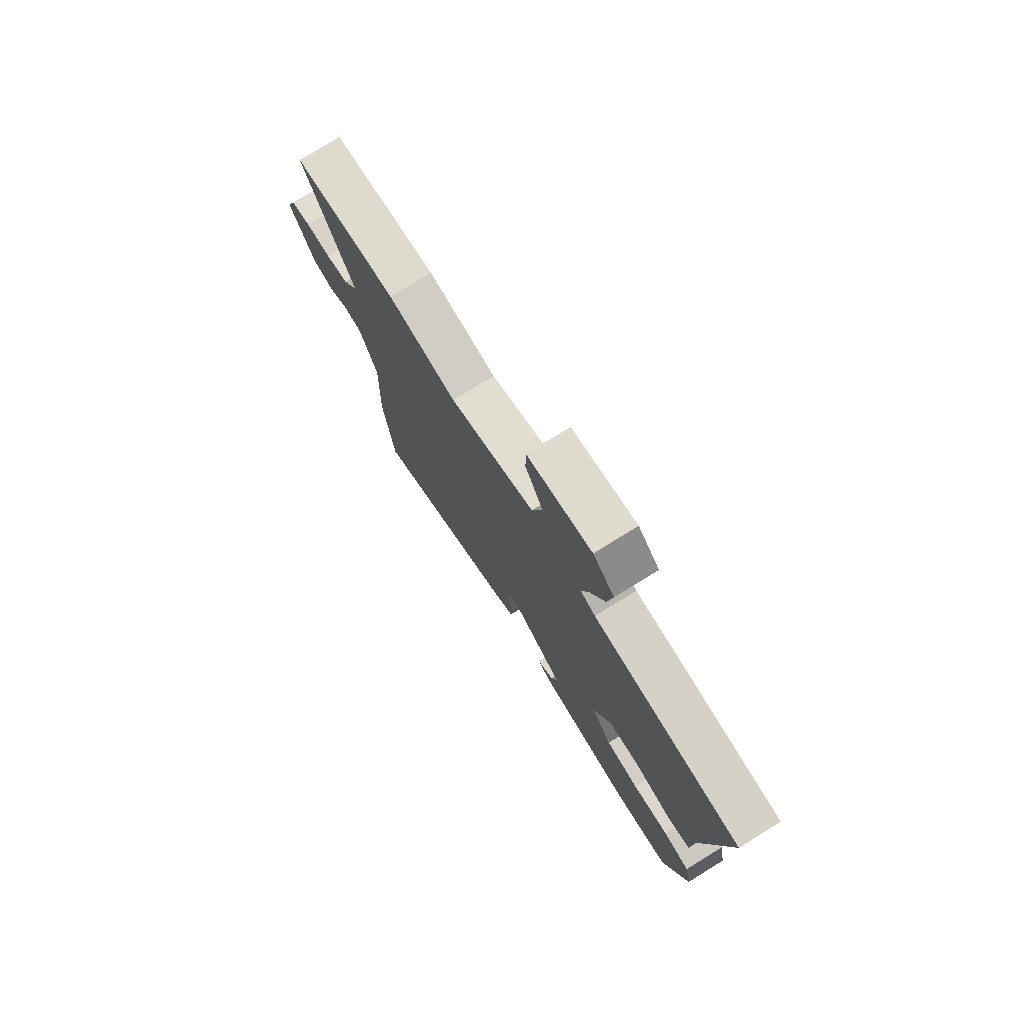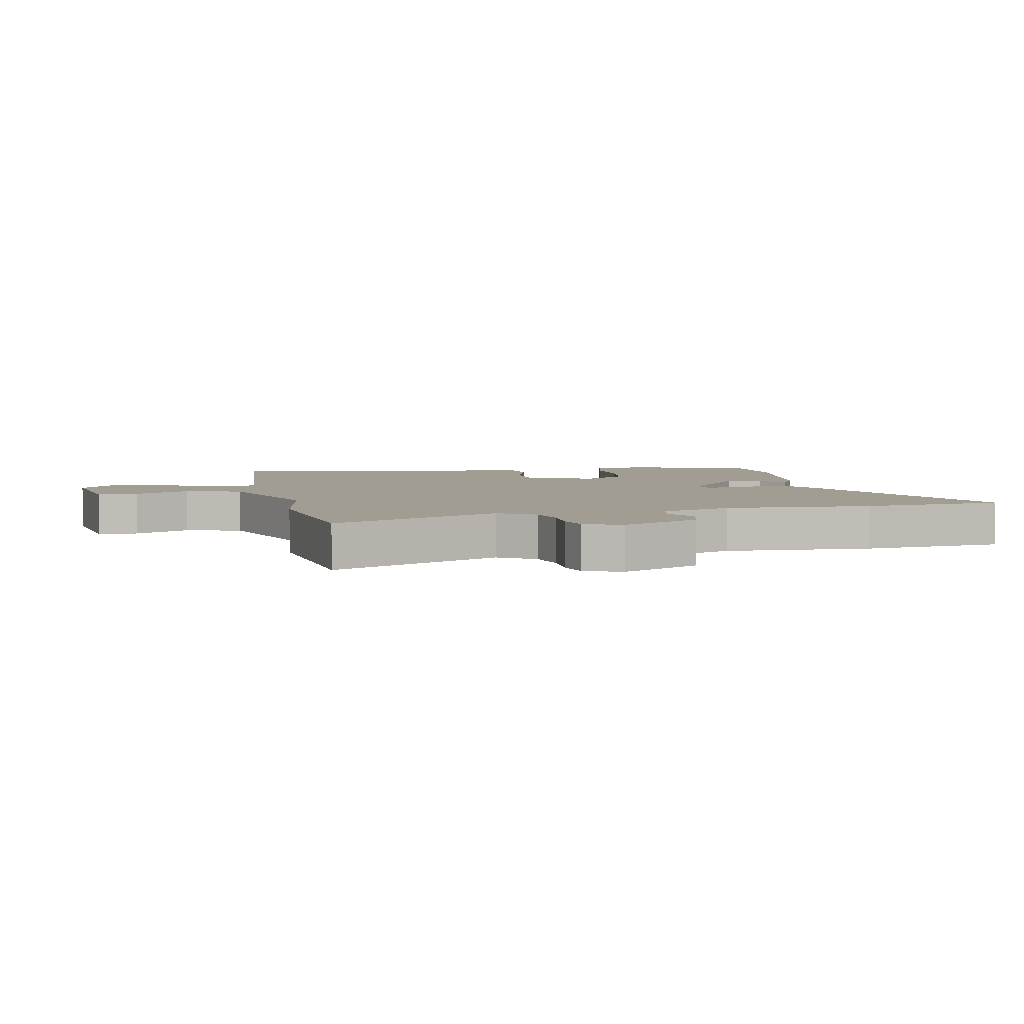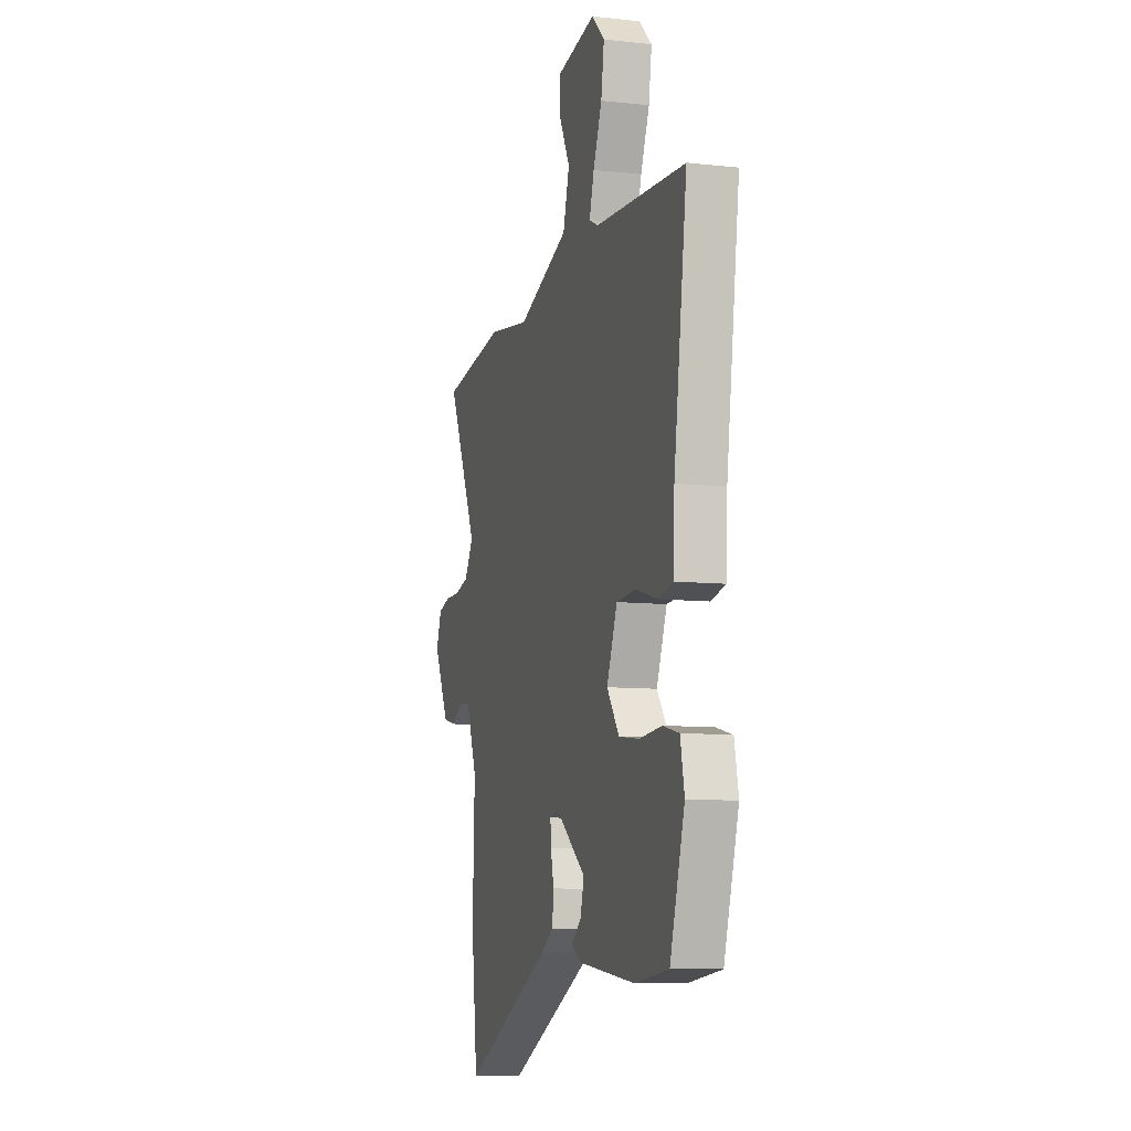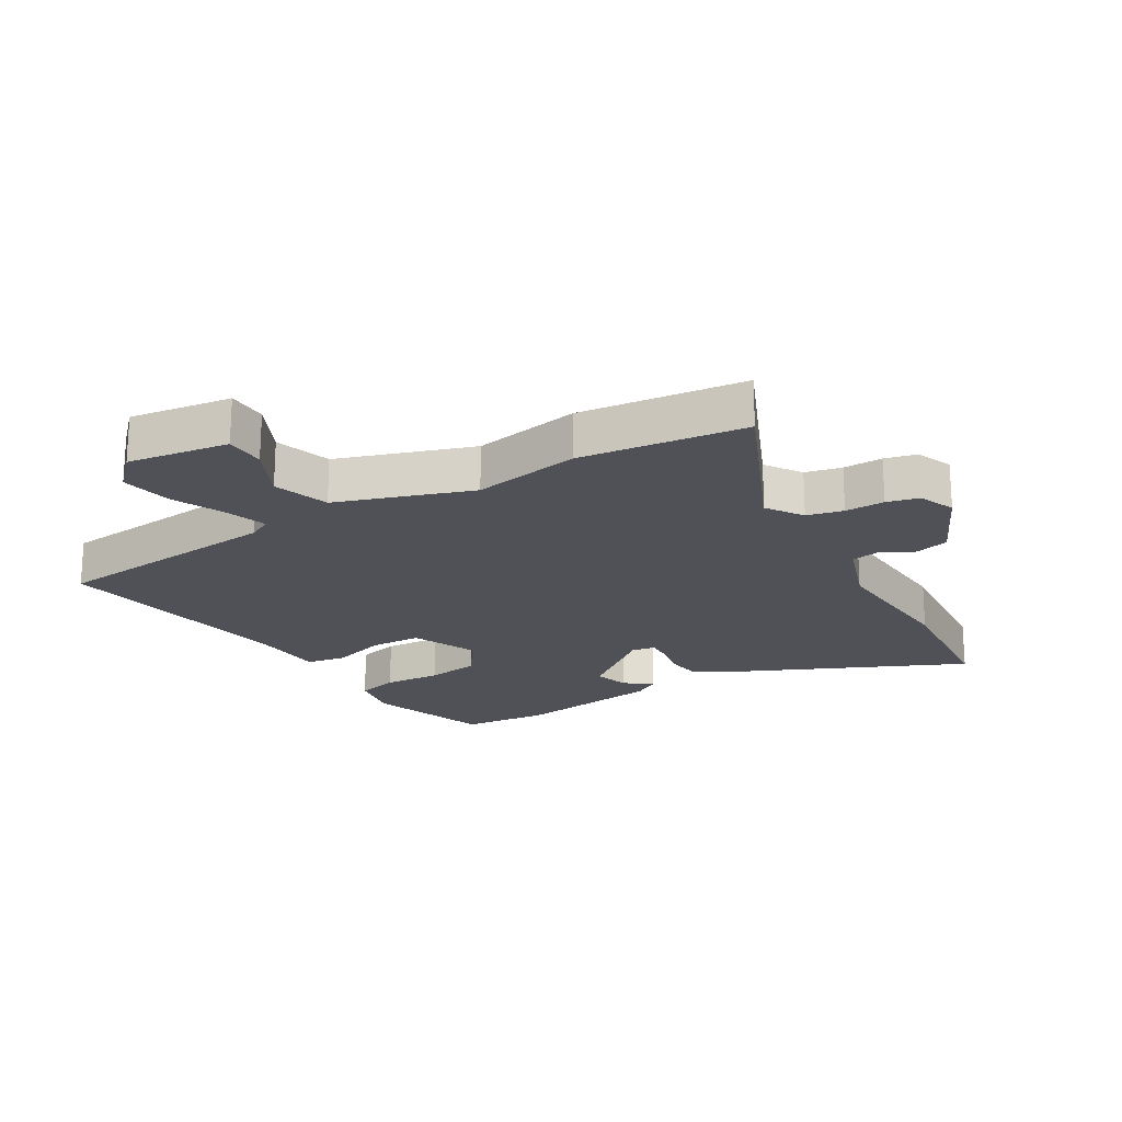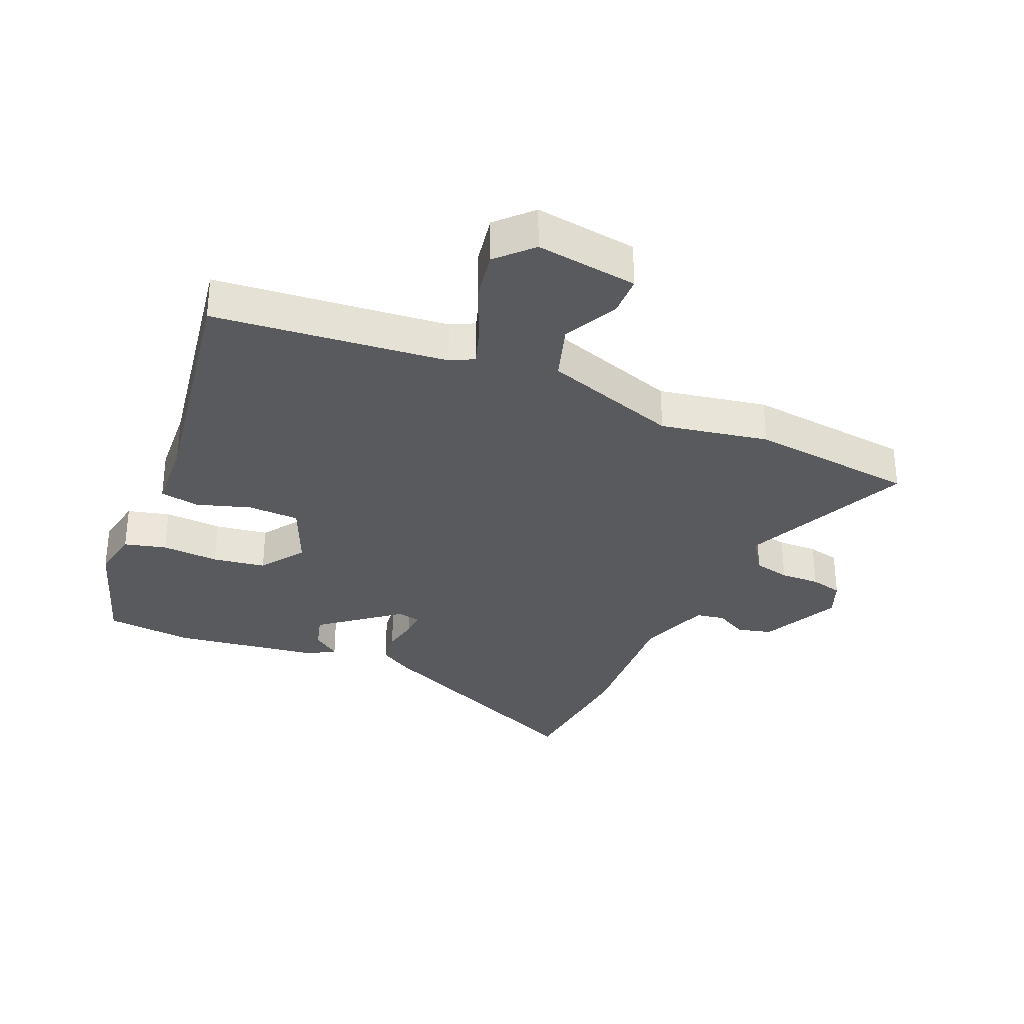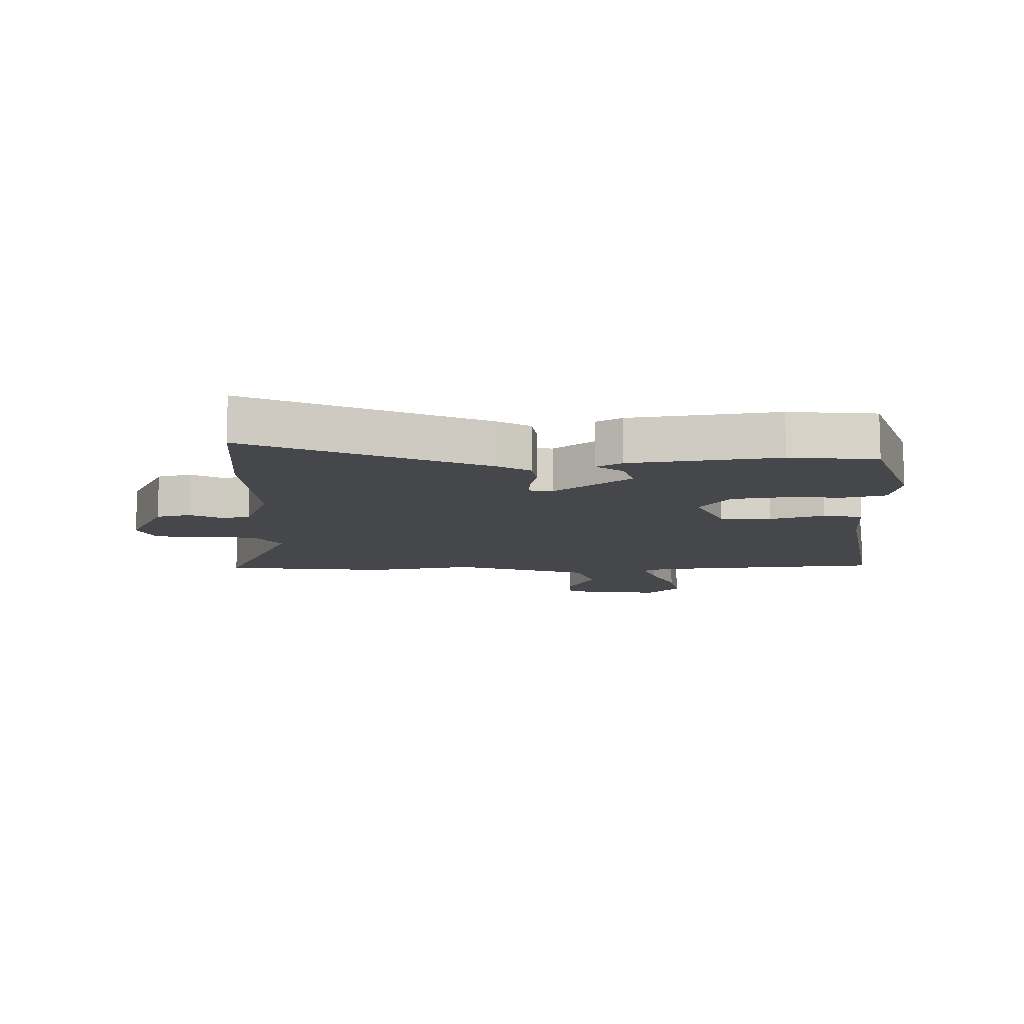
<metadata>
{"format":"obj","ext":"obj","renderer":"f3d","projection":"perspective","resolution":1024,"background":"white","views":[{"elev":76.3,"azim":-121.6,"up":"+Z"},{"elev":4.8,"azim":79.0,"up":"+Y"},{"elev":-9.2,"azim":-106.2,"up":"+Z"},{"elev":-20.5,"azim":32.3,"up":"+Y"},{"elev":-31.8,"azim":-21.8,"up":"+Y"},{"elev":-10.6,"azim":-177.5,"up":"+Y"}]}
</metadata>
<code>
v -0.475 0.07 -0.496
v -0.537 0.07 -0.293
v -0.52 0.07 -0.211
v -0.451 0.07 -0.195
v -0.357 0.07 -0.203
v -0.27 0.07 -0.192
v -0.218 0.07 -0.121
v -0.262 0.07 -0.012
v -0.346 0.07 -0.007
v -0.436 0.07 -0.033
v -0.5 0.07 -0.02
v -0.505 0.07 0.103
v -0.561 0.07 0.502
v -0.179 0.07 0.53
v -0.14 0.07 0.549
v -0.16 0.07 0.616
v -0.197 0.07 0.705
v -0.21 0.07 0.79
v -0.155 0.07 0.844
v 0.011 0.07 0.816
v 0.011 0.07 0.75
v -0.035 0.07 0.661
v -0.008 0.07 0.568
v 0.211 0.07 0.488
v 0.388 0.07 0.516
v 0.659 0.07 0.478
v 0.529 0.07 0.204
v 0.567 0.07 0.144
v 0.626 0.07 0.129
v 0.691 0.07 0.129
v 0.743 0.07 0.115
v 0.766 0.07 0.054
v 0.701 0.07 -0.074
v 0.644 0.07 -0.087
v 0.593 0.07 -0.058
v 0.546 0.07 -0.065
v 0.501 0.07 -0.182
v 0.509 0.07 -0.421
v 0.482 0.07 -0.653
v 0.102 0.07 -0.469
v 0.049 0.07 -0.435
v 0.043 0.07 -0.379
v 0.056 0.07 -0.321
v 0.059 0.07 -0.278
v 0.021 0.07 -0.27
v -0.107 0.07 -0.367
v -0.092 0.07 -0.425
v -0.048 0.07 -0.459
v -0.091 0.07 -0.484
v -0.333 0.07 -0.513
v -0.475 0 -0.496
v -0.537 0 -0.293
v -0.52 0 -0.211
v -0.451 0 -0.195
v -0.357 0 -0.203
v -0.27 0 -0.192
v -0.218 0 -0.121
v -0.262 0 -0.012
v -0.346 0 -0.007
v -0.436 0 -0.033
v -0.5 0 -0.02
v -0.505 0 0.103
v -0.561 0 0.502
v -0.179 0 0.53
v -0.14 0 0.549
v -0.16 0 0.616
v -0.197 0 0.705
v -0.21 0 0.79
v -0.155 0 0.844
v 0.011 0 0.816
v 0.011 0 0.75
v -0.035 0 0.661
v -0.008 0 0.568
v 0.211 0 0.488
v 0.388 0 0.516
v 0.659 0 0.478
v 0.529 0 0.204
v 0.567 0 0.144
v 0.626 0 0.129
v 0.691 0 0.129
v 0.743 0 0.115
v 0.766 0 0.054
v 0.701 0 -0.074
v 0.644 0 -0.087
v 0.593 0 -0.058
v 0.546 0 -0.065
v 0.501 0 -0.182
v 0.509 0 -0.421
v 0.482 0 -0.653
v 0.102 0 -0.469
v 0.049 0 -0.435
v 0.043 0 -0.379
v 0.056 0 -0.321
v 0.059 0 -0.278
v 0.021 0 -0.27
v -0.107 0 -0.367
v -0.092 0 -0.425
v -0.048 0 -0.459
v -0.091 0 -0.484
v -0.333 0 -0.513
f 2 3 4
f 1 2 4
f 50 1 4
f 49 50 4
f 48 49 4
f 47 48 4
f 46 47 4 5
f 45 46 5 6
f 44 45 6 7
f 41 42 43
f 40 41 43
f 39 40 43
f 38 39 43
f 37 38 43
f 36 37 43 44
f 33 34 35
f 32 33 35
f 31 32 35
f 30 31 35
f 29 30 35
f 28 29 35 36
f 44 7 8
f 36 44 8
f 28 36 8
f 27 28 8
f 27 8 9
f 26 27 9
f 25 26 9
f 24 25 9
f 20 21 22
f 19 20 22
f 18 19 22
f 17 18 22
f 16 17 22
f 15 16 22 23
f 10 11 12
f 9 10 12
f 24 9 12
f 23 24 12
f 15 23 12
f 14 15 12
f 12 13 14
f 54 53 52
f 54 52 51
f 54 51 100
f 54 100 99
f 54 99 98
f 54 98 97
f 55 54 97 96
f 56 55 96 95
f 57 56 95 94
f 93 92 91
f 93 91 90
f 93 90 89
f 93 89 88
f 93 88 87
f 94 93 87 86
f 85 84 83
f 85 83 82
f 85 82 81
f 85 81 80
f 85 80 79
f 86 85 79 78
f 58 57 94
f 58 94 86
f 58 86 78
f 58 78 77
f 59 58 77
f 59 77 76
f 59 76 75
f 59 75 74
f 72 71 70
f 72 70 69
f 72 69 68
f 72 68 67
f 72 67 66
f 73 72 66 65
f 62 61 60
f 62 60 59
f 62 59 74
f 62 74 73
f 62 73 65
f 62 65 64
f 64 63 62
f 1 51 52 2
f 2 52 53 3
f 3 53 54 4
f 4 54 55 5
f 5 55 56 6
f 6 56 57 7
f 7 57 58 8
f 8 58 59 9
f 9 59 60 10
f 10 60 61 11
f 11 61 62 12
f 12 62 63 13
f 13 63 64 14
f 14 64 65 15
f 15 65 66 16
f 16 66 67 17
f 17 67 68 18
f 18 68 69 19
f 19 69 70 20
f 20 70 71 21
f 21 71 72 22
f 22 72 73 23
f 23 73 74 24
f 24 74 75 25
f 25 75 76 26
f 26 76 77 27
f 27 77 78 28
f 28 78 79 29
f 29 79 80 30
f 30 80 81 31
f 31 81 82 32
f 32 82 83 33
f 33 83 84 34
f 34 84 85 35
f 35 85 86 36
f 36 86 87 37
f 37 87 88 38
f 38 88 89 39
f 39 89 90 40
f 40 90 91 41
f 41 91 92 42
f 42 92 93 43
f 43 93 94 44
f 44 94 95 45
f 45 95 96 46
f 46 96 97 47
f 47 97 98 48
f 48 98 99 49
f 49 99 100 50
f 50 100 51 1

</code>
